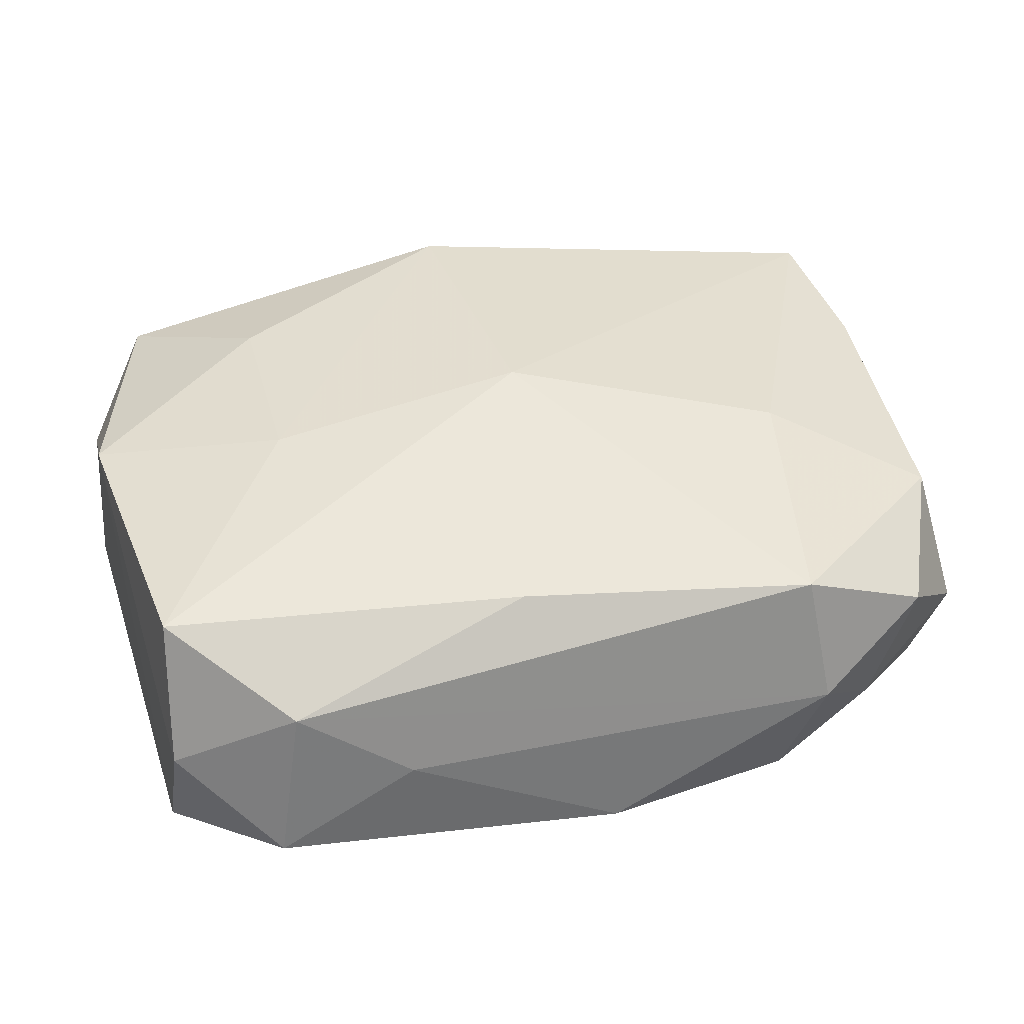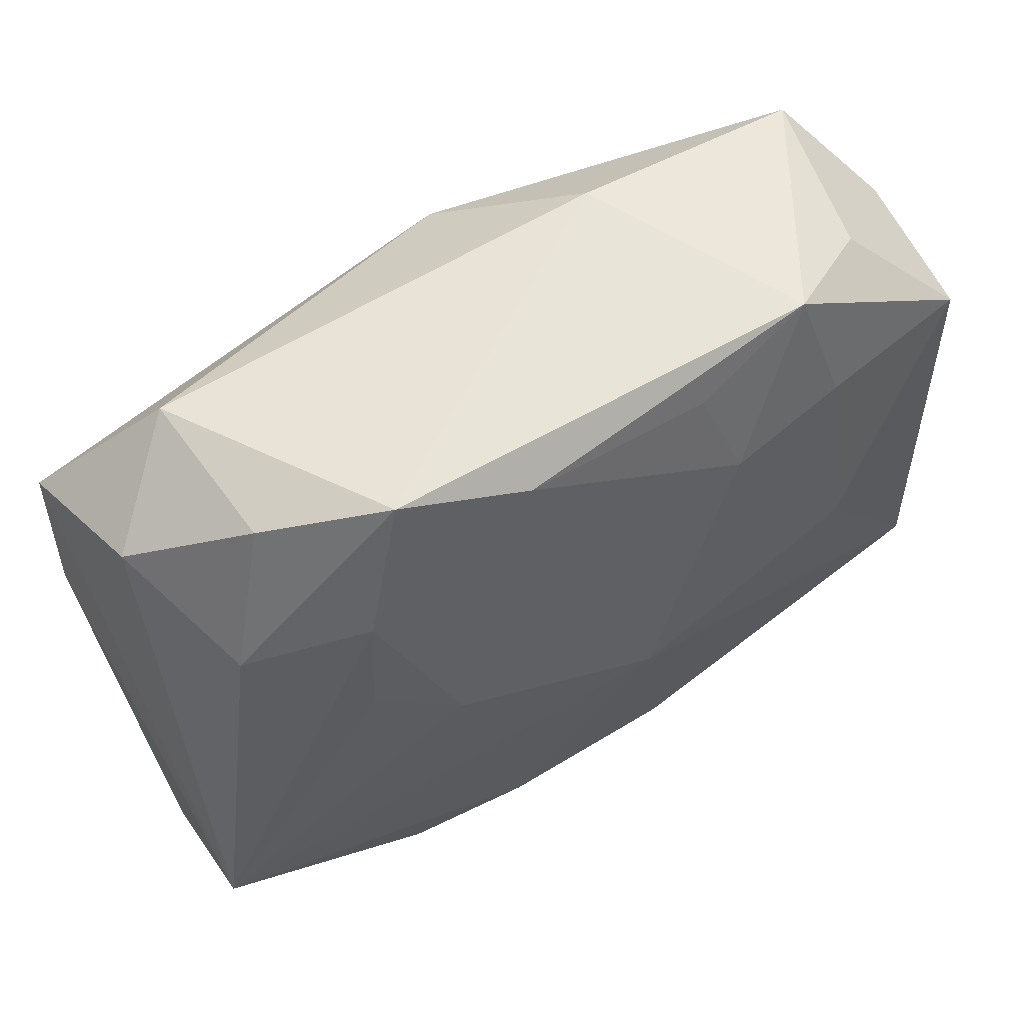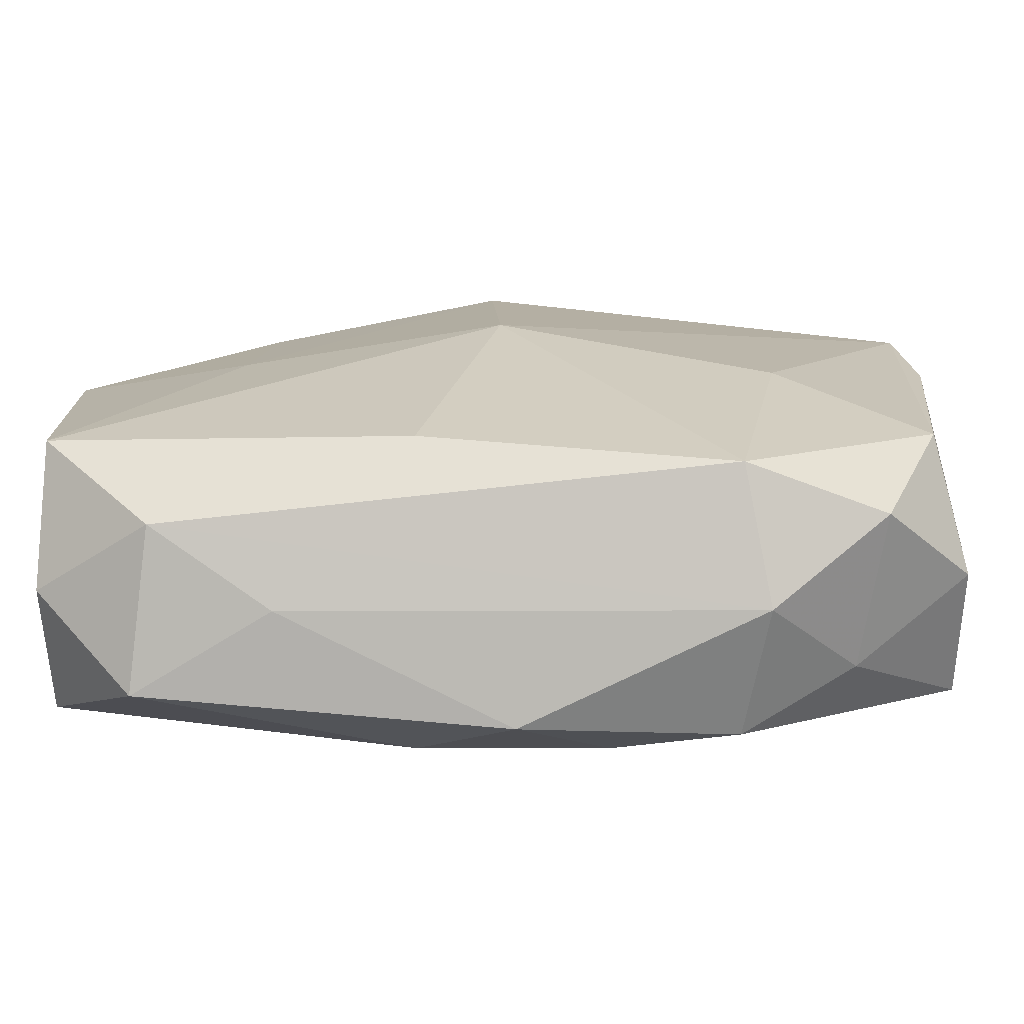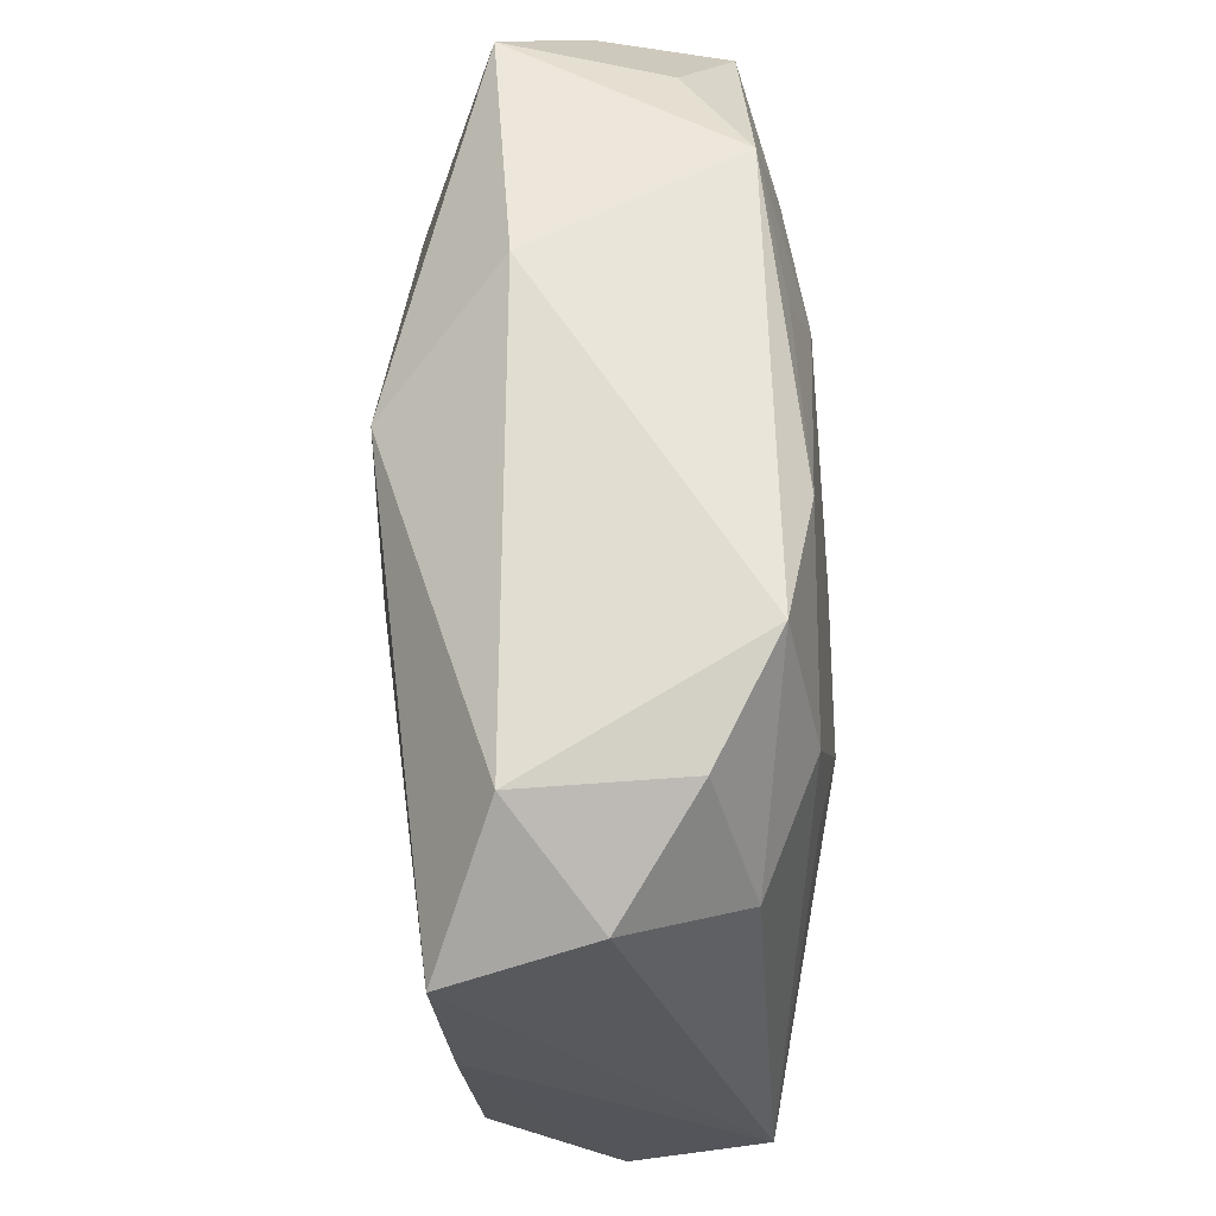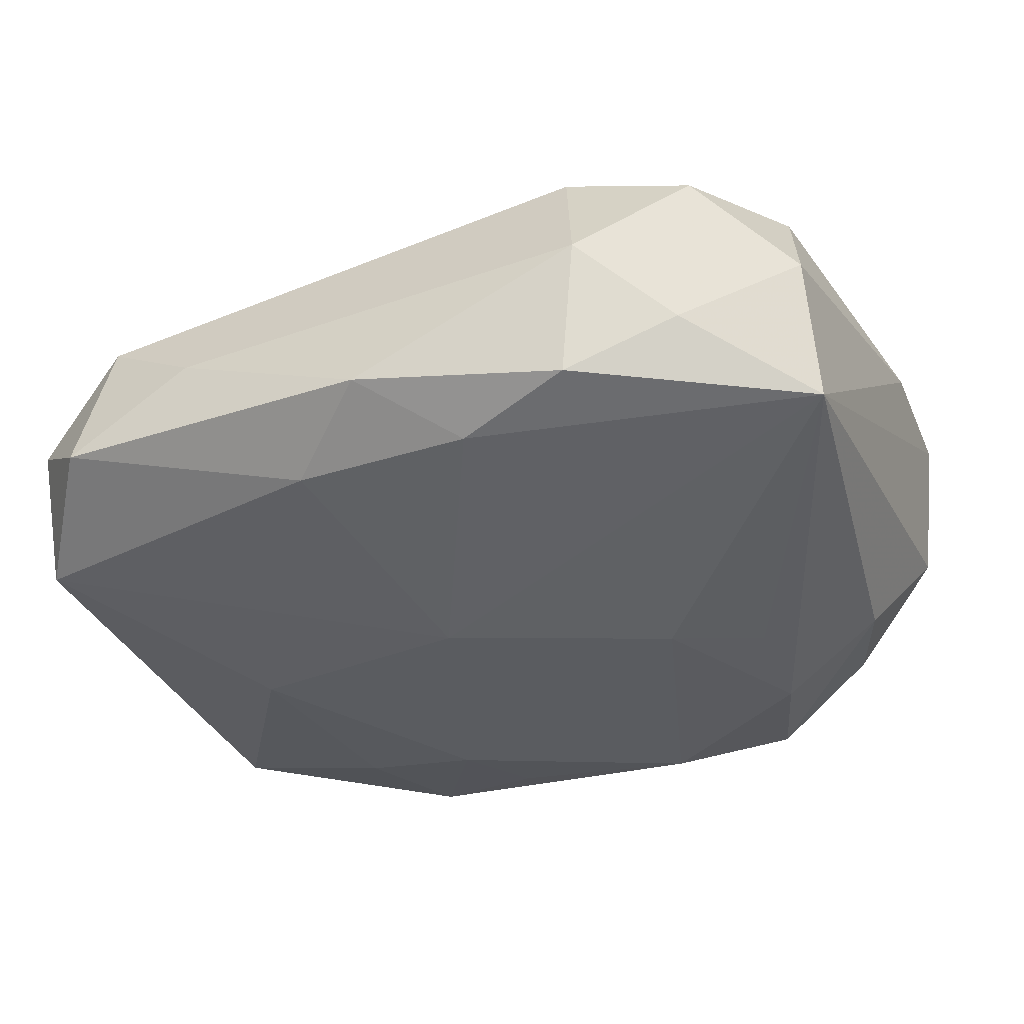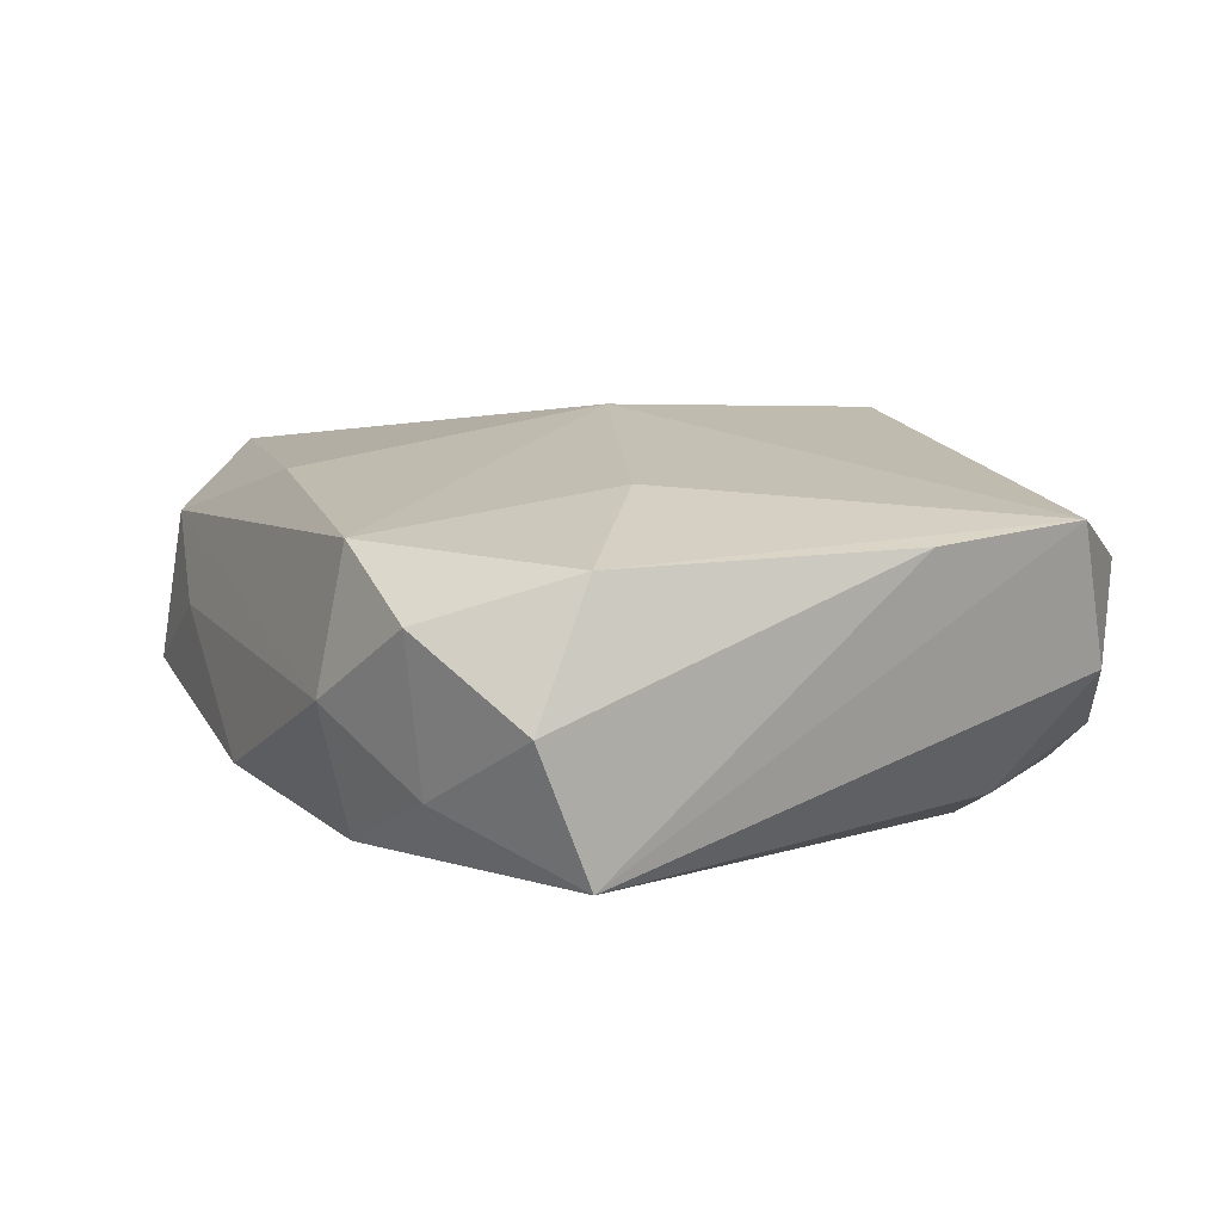
<metadata>
{"format":"obj","ext":"obj","renderer":"f3d","projection":"perspective","resolution":1024,"background":"white","views":[{"elev":39.0,"azim":-17.6,"up":"+Z"},{"elev":60.0,"azim":150.9,"up":"+Y"},{"elev":-77.6,"azim":3.1,"up":"+Y"},{"elev":63.5,"azim":91.6,"up":"+Y"},{"elev":-40.9,"azim":24.8,"up":"+Z"},{"elev":8.2,"azim":66.7,"up":"+Z"}]}
</metadata>
<code>
v -0.02289 -0.02488 0.006104
v 0.005655 0.02407 -0.01129
v -0.006405 -0.02194 -0.0111
v -0.03085 0.01733 0.002221
v -0.02483 -0.02604 -0.005147
v 0.0201 -0.007237 0.01103
v 0.0236 -0.02208 -0.006869
v 0.01262 0.003797 -0.01394
v -0.005158 -0.0218 0.01046
v -0.01061 0.01503 -0.01184
v 0.006818 -0.02174 -0.01188
v -0.0001707 0.02056 0.01392
v 0.02409 0.02499 0.005455
v 0.03144 -0.0146 -0.01122
v -0.01979 0.01536 -0.009913
v 0.03032 0.02013 -0.0006655
v 0.03194 -0.01844 -0.00186
v 0.02632 0.01475 -0.008868
v 0.01461 0.02669 -0.00968
v -0.01837 -0.001227 0.01278
v 0.0005108 -0.02734 -0.008386
v -0.003083 -0.003856 -0.01417
v 0.01798 0.01724 -0.01205
v -0.03046 -0.01743 0.01069
v 0.01874 0.008375 -0.01263
v 0.0227 0.02442 -0.005649
v -0.01752 0.01377 0.0123
v 0.01553 -0.02398 -0.01064
v -0.008334 0.02669 0.006076
v 0.03317 0.006371 0.007948
v -0.01712 0.02493 -0.007961
v -0.01495 -0.02633 0.0001875
v -0.02112 -0.0005816 -0.01144
v 0.01763 -0.02672 -0.001405
v -0.02567 0.02346 0.007891
v 0.03259 0.01718 0.009039
v 0.0006345 -0.0006223 0.01467
v -0.03135 -0.02114 0.001133
v 0.01634 -0.02438 0.00809
v -0.03172 -0.006466 -0.007139
v -0.03172 0.01439 -0.007092
v -0.03172 0.003834 0.01072
v 0.03045 -0.01427 0.007271
v -0.03169 -0.01704 -0.008318
v -0.02435 0.02207 -0.003288
v 0.02583 -0.02396 0.003963
v -0.008141 0.02228 -0.01004
f 36 12 37
f 30 14 36
f 14 16 36
f 41 44 40
f 3 44 22
f 38 44 5
f 5 3 21
f 44 3 5
f 41 45 31
f 29 19 31
f 33 44 41
f 22 44 33
f 33 10 22
f 41 40 42
f 42 44 38
f 42 40 44
f 8 14 22
f 22 10 8
f 38 5 1
f 30 36 43
f 39 1 34
f 18 16 14
f 12 36 13
f 29 12 13
f 13 19 29
f 13 36 16
f 28 34 21
f 2 31 19
f 2 8 10
f 41 31 15
f 15 31 10
f 15 33 41
f 10 33 15
f 35 45 41
f 29 31 35
f 35 31 45
f 35 12 29
f 37 12 20
f 9 1 39
f 9 39 37
f 24 20 42
f 1 9 24
f 24 42 38
f 38 1 24
f 37 20 24
f 24 9 37
f 32 5 21
f 32 1 5
f 21 34 32
f 32 34 1
f 37 39 6
f 39 43 6
f 6 36 37
f 6 43 36
f 46 43 39
f 39 34 46
f 23 18 14
f 19 18 23
f 23 2 19
f 8 2 23
f 19 13 26
f 26 13 16
f 26 18 19
f 16 18 26
f 21 3 11
f 11 28 21
f 11 3 22
f 22 14 11
f 14 28 11
f 7 28 14
f 34 28 7
f 7 46 34
f 10 31 47
f 47 2 10
f 31 2 47
f 41 42 4
f 4 35 41
f 42 35 4
f 12 35 27
f 27 35 42
f 27 20 12
f 42 20 27
f 14 8 25
f 25 23 14
f 8 23 25
f 17 7 14
f 46 7 17
f 43 46 17
f 17 14 30
f 30 43 17

</code>
